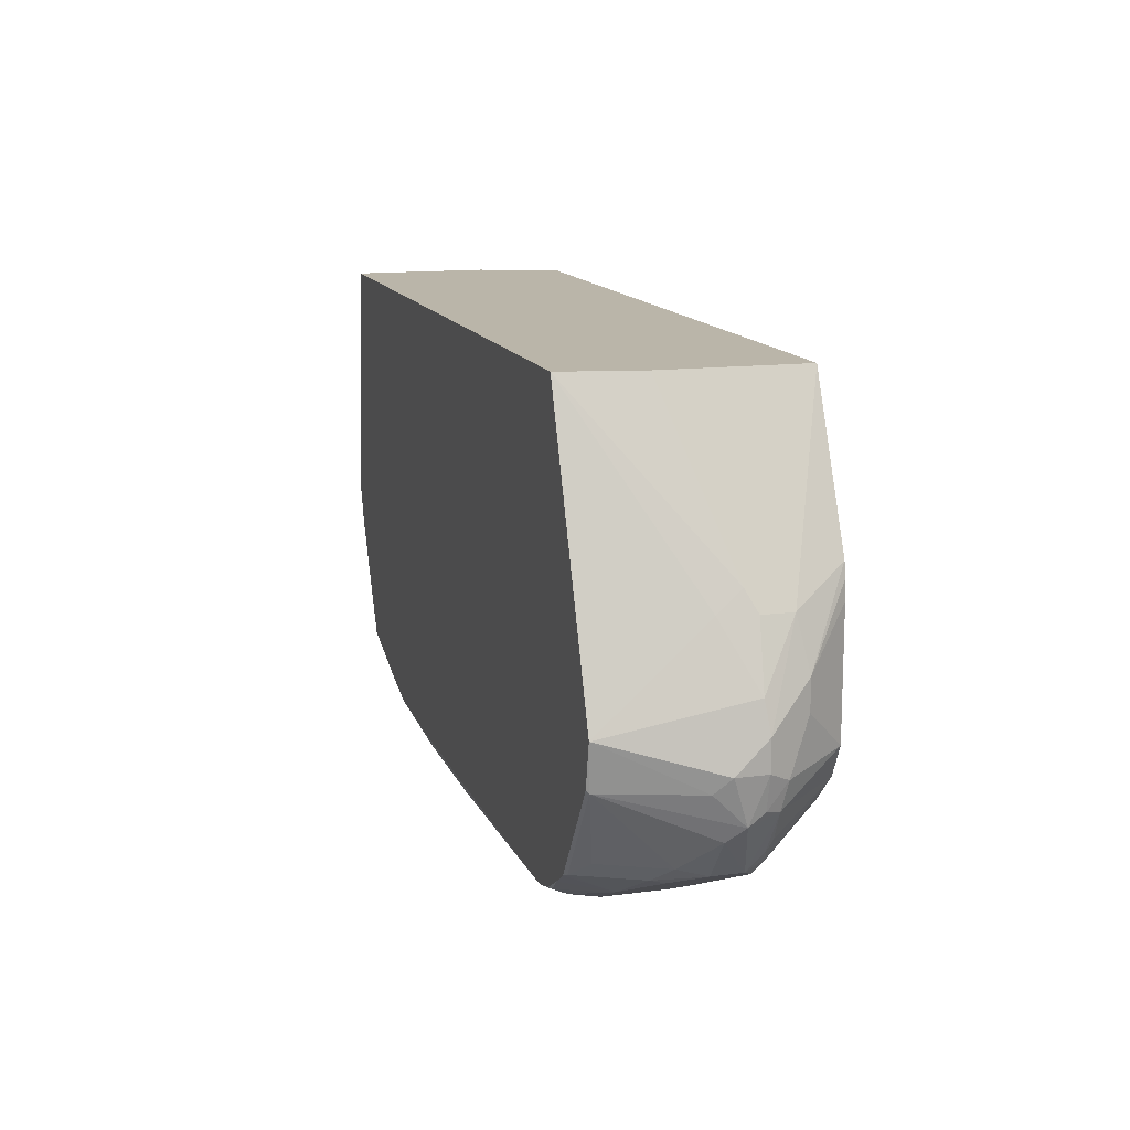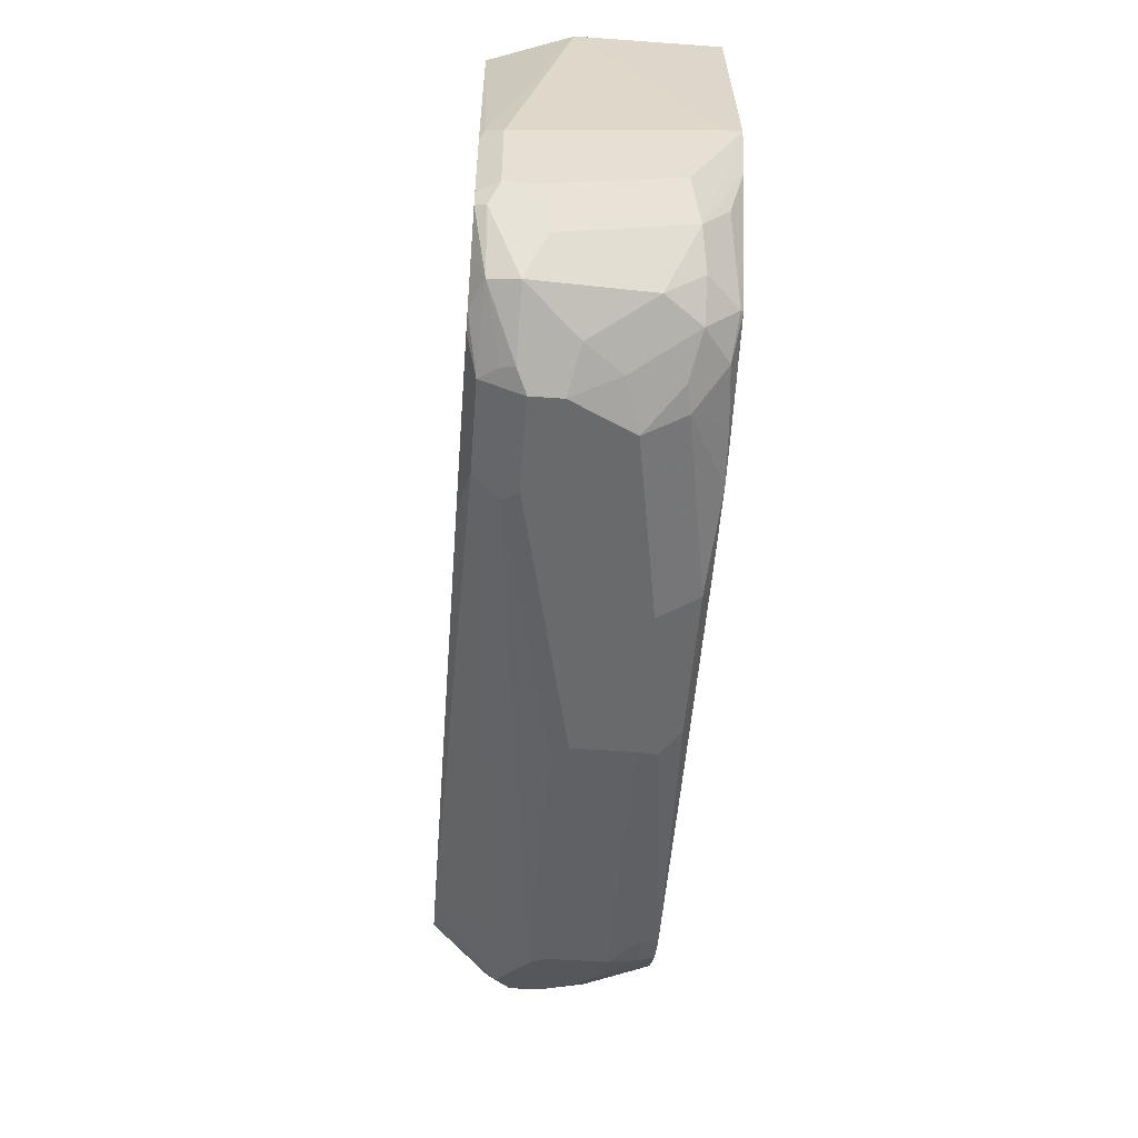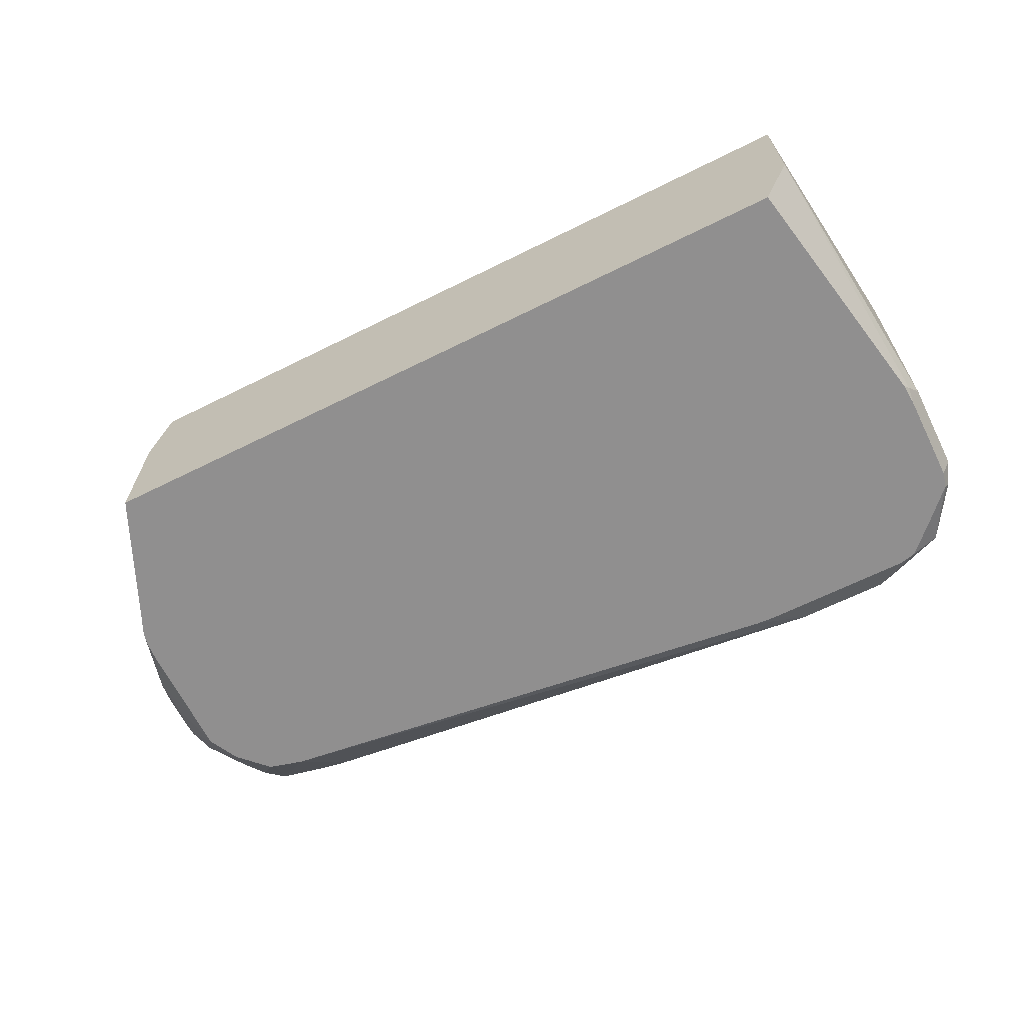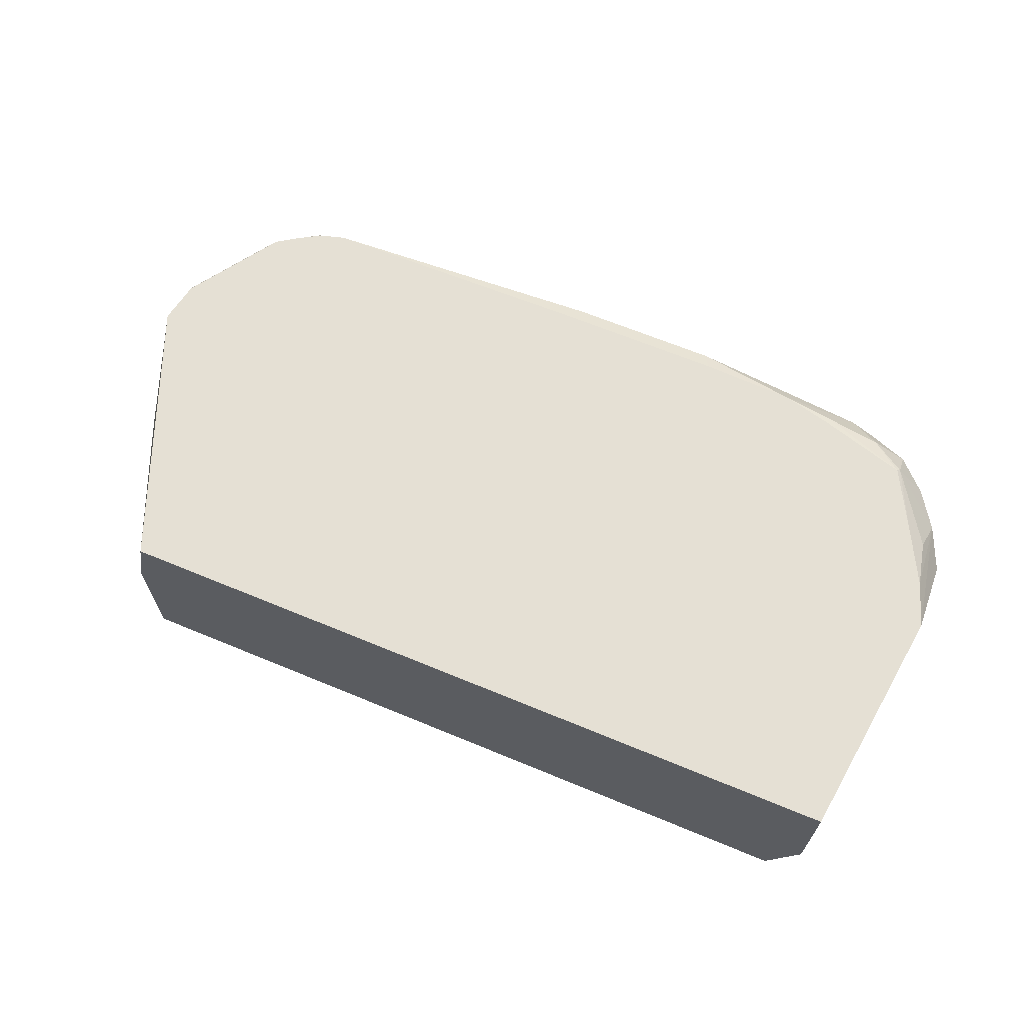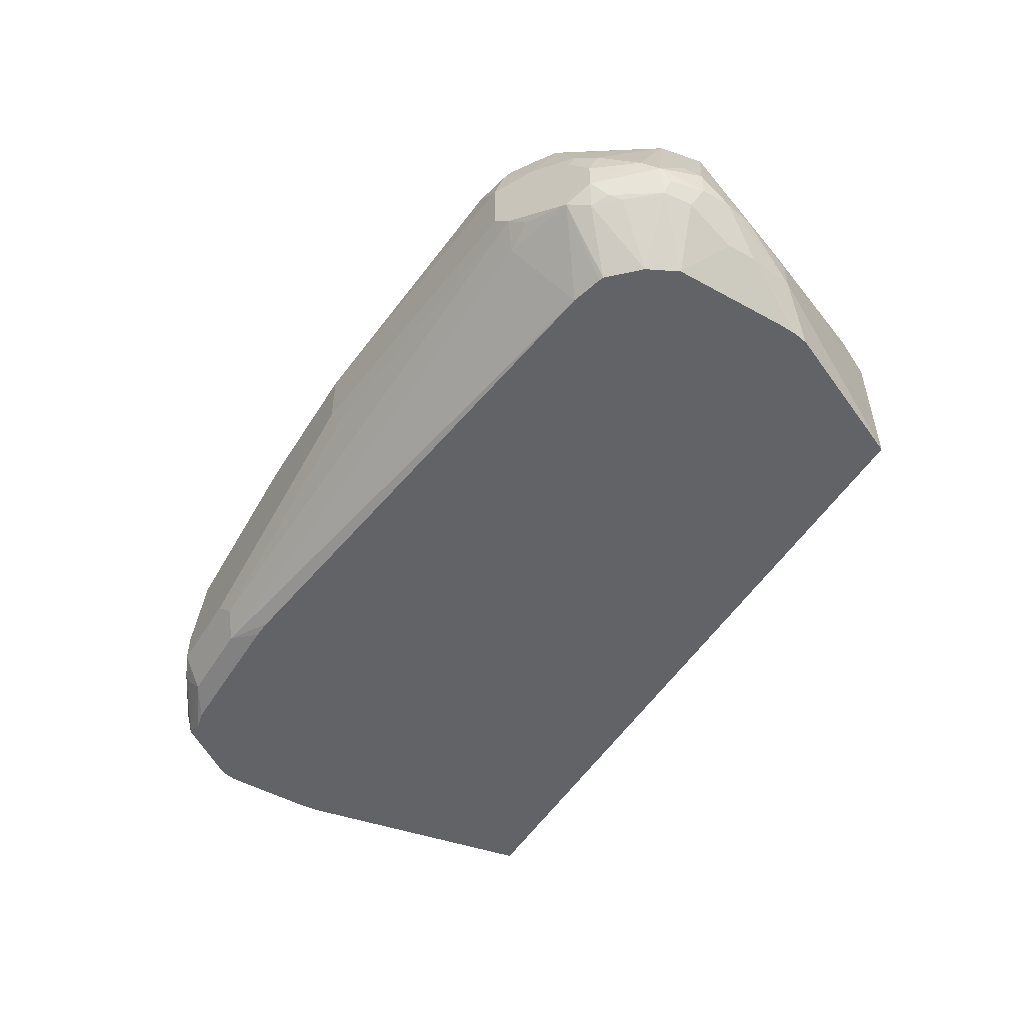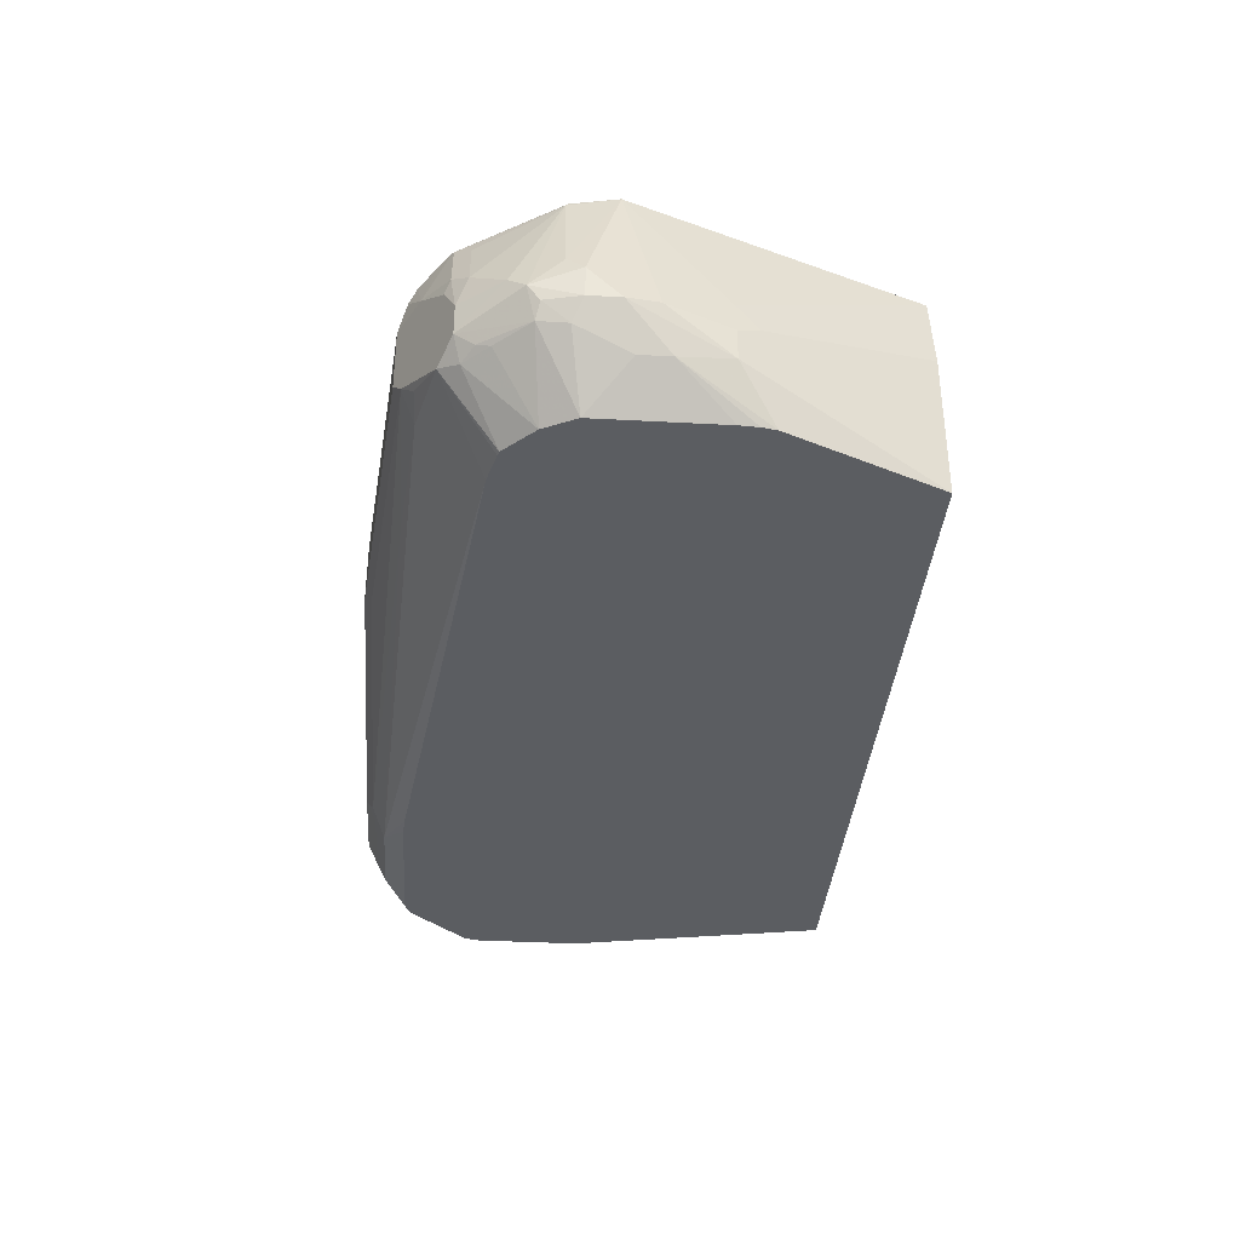
<metadata>
{"format":"obj","ext":"obj","renderer":"f3d","projection":"perspective","resolution":1024,"background":"white","views":[{"elev":13.7,"azim":73.6,"up":"+Y"},{"elev":-52.9,"azim":-94.4,"up":"+Y"},{"elev":-65.4,"azim":-153.5,"up":"+Z"},{"elev":65.9,"azim":-157.4,"up":"+Z"},{"elev":-50.9,"azim":59.0,"up":"+Z"},{"elev":-35.4,"azim":85.9,"up":"+Z"}]}
</metadata>
<code>
v -0.1818 -0.4446 -0.485
v -0.1818 -0.4446 -0.5053
v -0.1617 -0.4446 -0.4446
v -0.192 -0.4345 -0.4548
v -0.2088 -0.4312 -0.4783
v -0.1953 -0.4379 -0.4918
v -0.1953 -0.4379 -0.512
v -0.1818 -0.4379 -0.5187
v -0.1213 -0.4446 -0.5053
v -0.1684 -0.4312 -0.4177
v -0.1852 -0.4278 -0.4211
v -0.1886 -0.4312 -0.4379
v -0.04036 -0.4446 -0.4244
v -0.04711 -0.4312 -0.3975
v -0.2122 -0.4143 -0.4143
v -0.2088 -0.4312 -0.4985
v -0.229 -0.4109 -0.4379
v -0.2358 -0.4177 -0.512
v -0.2324 -0.4143 -0.5305
v -0.2223 -0.4194 -0.528
v -0.192 -0.4345 -0.5204
v -0.1818 -0.4312 -0.5322
v -0.1213 -0.4379 -0.5187
v -0.1111 -0.4396 -0.5154
v 0.06058 -0.4446 -0.4649
v -0.1886 -0.4109 -0.3975
v -0.1152 -0.4184 -0.3922
v -0.1515 -0.4143 -0.3941
v -0.03368 -0.4379 -0.411
v 0.06058 -0.4446 -0.4244
v -0.05238 -0.4207 -0.3922
v 0.05384 -0.4312 -0.3975
v -0.2122 -0.3941 -0.3941
v -0.2324 -0.3941 -0.4143
v -0.2492 -0.3705 -0.4177
v -0.2492 -0.3907 -0.4985
v -0.256 -0.3773 -0.5322
v -0.2331 -0.3954 -0.539
v -0.2135 -0.415 -0.539
v -0.2532 -0.3745 -0.539
v -0.2024 -0.4176 -0.539
v -0.2021 -0.4176 -0.539
v -0.1818 -0.4176 -0.539
v -0.1213 -0.4312 -0.5322
v 0.1718 -0.4194 -0.4952
v 0.2728 -0.4194 -0.4749
v 0.0707 -0.4396 -0.4749
v 0.2627 -0.4244 -0.4649
v -0.2103 -0.3922 -0.3922
v -0.1478 -0.4105 -0.3922
v 0.06733 -0.4379 -0.411
v 0.2627 -0.4244 -0.4244
v 0.2425 -0.4244 -0.4042
v 0.06439 -0.4207 -0.3922
v 0.2485 -0.4184 -0.3922
v -0.2315 -0.3527 -0.3922
v -0.2459 -0.3469 -0.4008
v -0.2522 -0.3129 -0.3922
v -0.2627 -0.2829 -0.3922
v -0.2627 -0.3436 -0.4244
v -0.2627 -0.3638 -0.5053
v -0.2627 -0.3638 -0.5255
v -0.256 -0.3638 -0.5389
v -0.2559 -0.3641 -0.539
v -0.101 -0.4176 -0.539
v -0.08746 -0.4168 -0.539
v 0.2762 -0.3706 -0.539
v 0.2627 -0.4109 -0.4918
v 0.2829 -0.4118 -0.485
v 0.3133 -0.3991 -0.4952
v 0.3166 -0.3975 -0.485
v 0.3166 -0.3975 -0.4446
v 0.2896 -0.4109 -0.4244
v 0.2652 -0.4194 -0.4042
v 0.251 -0.4179 -0.3922
v -0.2627 -0.2829 -0.4042
v -0.2425 -0.1215 -0.3922
v -0.2627 -0.3031 -0.5255
v -0.256 -0.3031 -0.5389
v -0.2559 -0.3436 -0.539
v 0.2972 -0.3651 -0.539
v 0.3003 -0.3641 -0.539
v 0.3233 -0.3865 -0.5002
v 0.3301 -0.3907 -0.485
v 0.3301 -0.3907 -0.4649
v 0.3183 -0.3941 -0.4345
v 0.3082 -0.3941 -0.4143
v 0.298 -0.3941 -0.3941
v 0.2957 -0.395 -0.3922
v 0.2834 -0.4033 -0.3922
v 0.2677 -0.4143 -0.3941
v 0.2663 -0.4133 -0.3922
v -0.2425 -0.1215 -0.4849
v 0.2727 -0.1215 -0.3922
v -0.2424 -0.1215 -0.4851
v -0.2576 -0.293 -0.5356
v -0.2551 -0.2896 -0.539
v -0.2559 -0.303 -0.539
v 0.3196 -0.3443 -0.539
v 0.3368 -0.3705 -0.4985
v 0.3334 -0.3789 -0.4952
v 0.3537 -0.3486 -0.4952
v 0.3587 -0.3537 -0.4749
v 0.3512 -0.3638 -0.4649
v 0.3309 -0.384 -0.4446
v 0.3107 -0.384 -0.4042
v 0.2976 -0.3922 -0.3922
v 0.3385 -0.3335 -0.3941
v 0.3356 -0.3353 -0.3922
v 0.3436 -0.3031 -0.3922
v 0.3385 -0.2426 -0.4623
v 0.3368 -0.2291 -0.4783
v 0.2829 -0.1215 -0.4444
v -0.2223 -0.1215 -0.539
v 0.3204 -0.3428 -0.539
v 0.357 -0.3301 -0.4985
v 0.3587 -0.3461 -0.485
v 0.3302 -0.3233 -0.539
v 0.3638 -0.3233 -0.485
v 0.3638 -0.3233 -0.4649
v 0.3587 -0.3335 -0.4548
v 0.338 -0.3316 -0.3922
v 0.3638 -0.3031 -0.485
v 0.3587 -0.2829 -0.4825
v 0.3436 -0.2426 -0.485
v 0.283 -0.1215 -0.5255
v 0.283 -0.1215 -0.539
v 0.3503 -0.2964 -0.512
v 0.3302 -0.3031 -0.539
v 0.357 -0.2897 -0.4985
v 0.3436 -0.2426 -0.5053
v 0.3276 -0.2207 -0.539
v 0.3503 -0.2762 -0.512
v 0.3301 -0.2426 -0.539
v 0.3469 -0.2594 -0.5086
v 0.3294 -0.2301 -0.539
f 74 91 75
f 73 91 74
f 73 90 91
f 73 89 90
f 73 88 89
f 73 87 88
f 73 86 87
f 72 86 73
f 72 85 86
f 70 83 84
f 71 85 72
f 70 84 71
f 70 81 82
f 70 82 83
f 71 84 85
f 78 95 96
f 76 93 78
f 77 94 113
f 77 113 126
f 77 126 127
f 77 127 114
f 77 114 95
f 77 95 93
f 78 93 95
f 78 96 79
f 79 96 97
f 79 97 98
f 83 99 100
f 68 70 69
f 82 99 83
f 75 91 92
f 67 70 68
f 46 70 71
f 63 80 64
f 40 63 64
f 83 100 101
f 44 65 66
f 44 66 67
f 44 67 68
f 44 68 45
f 45 68 46
f 46 69 70
f 46 71 48
f 46 48 47
f 46 68 69
f 48 71 72
f 48 72 52
f 51 53 55
f 67 81 70
f 52 72 73
f 52 74 53
f 53 74 75
f 53 75 55
f 56 58 57
f 59 76 78
f 59 78 62
f 59 62 61
f 59 61 60
f 59 77 93
f 59 93 76
f 62 78 79
f 62 79 63
f 63 79 98
f 63 98 80
f 52 73 74
f 83 101 84
f 118 133 128
f 84 102 103
f 110 121 120
f 110 120 123
f 110 123 124
f 110 124 111
f 111 124 125
f 111 125 112
f 112 125 126
f 112 126 113
f 116 128 133
f 116 133 130
f 116 130 123
f 116 123 119
f 116 119 117
f 116 118 128
f 108 110 122
f 118 129 133
f 123 130 131
f 123 131 124
f 124 131 125
f 125 131 127
f 125 127 126
f 127 131 132
f 129 134 133
f 130 133 135
f 130 135 131
f 131 135 132
f 132 135 133
f 132 133 136
f 133 134 136
f 38 41 39
f 119 123 120
f 84 101 102
f 108 121 110
f 105 108 106
f 84 103 104
f 84 104 85
f 85 104 105
f 85 105 86
f 86 105 87
f 87 105 106
f 87 106 88
f 88 107 89
f 88 106 108
f 88 108 109
f 88 109 107
f 90 92 91
f 94 110 111
f 94 111 112
f 108 122 109
f 94 112 113
f 96 114 97
f 99 115 102
f 99 102 100
f 100 102 101
f 102 116 117
f 102 117 103
f 102 115 118
f 102 118 116
f 103 117 119
f 103 119 120
f 103 120 121
f 103 121 108
f 103 108 104
f 104 108 105
f 95 114 96
f 38 42 41
f 33 35 34
f 38 65 43
f 9 24 25
f 10 26 15
f 10 15 11
f 10 14 27
f 10 27 28
f 10 28 26
f 11 15 12
f 13 29 14
f 13 30 51
f 13 51 29
f 14 31 27
f 14 29 51
f 14 51 32
f 14 32 54
f 9 23 24
f 14 54 31
f 15 33 34
f 15 34 17
f 17 34 35
f 17 35 36
f 17 36 18
f 18 36 61
f 18 61 62
f 18 62 37
f 18 37 19
f 19 38 39
f 19 39 22
f 19 22 20
f 19 37 40
f 19 40 38
f 15 26 33
f 20 22 21
f 8 44 23
f 7 18 19
f 38 43 42
f 1 2 9
f 1 9 25
f 1 25 30
f 1 30 13
f 1 13 3
f 1 3 4
f 1 4 5
f 1 5 6
f 1 6 7
f 1 7 2
f 2 7 8
f 2 8 23
f 2 23 9
f 8 22 44
f 3 10 11
f 3 12 4
f 3 13 14
f 3 14 10
f 4 12 15
f 4 15 5
f 5 16 7
f 5 7 6
f 5 15 17
f 5 17 18
f 5 18 16
f 7 19 20
f 7 20 21
f 7 22 8
f 7 16 18
f 3 11 12
f 22 39 41
f 7 21 22
f 22 42 43
f 32 55 54
f 33 49 56
f 33 56 57
f 33 57 35
f 35 57 58
f 35 58 59
f 35 59 60
f 35 60 61
f 35 61 36
f 37 62 63
f 37 63 40
f 38 40 64
f 38 64 80
f 38 80 98
f 38 97 114
f 38 114 127
f 38 127 132
f 38 132 136
f 38 136 134
f 38 134 129
f 38 129 118
f 38 118 115
f 38 115 99
f 38 99 82
f 38 82 81
f 38 81 67
f 38 67 66
f 22 41 42
f 38 66 65
f 32 51 55
f 30 53 51
f 38 98 97
f 28 50 49
f 27 54 55
f 27 31 54
f 26 28 49
f 26 49 33
f 25 48 52
f 25 47 48
f 27 55 75
f 24 47 25
f 24 45 46
f 24 44 45
f 23 44 24
f 30 52 53
f 22 65 44
f 22 43 65
f 24 46 47
f 27 75 92
f 25 52 30
f 27 94 77
f 27 50 28
f 27 58 56
f 27 59 58
f 27 49 50
f 27 77 59
f 27 92 90
f 27 56 49
f 27 122 110
f 27 109 122
f 27 107 109
f 27 89 107
f 27 90 89
f 27 110 94

</code>
